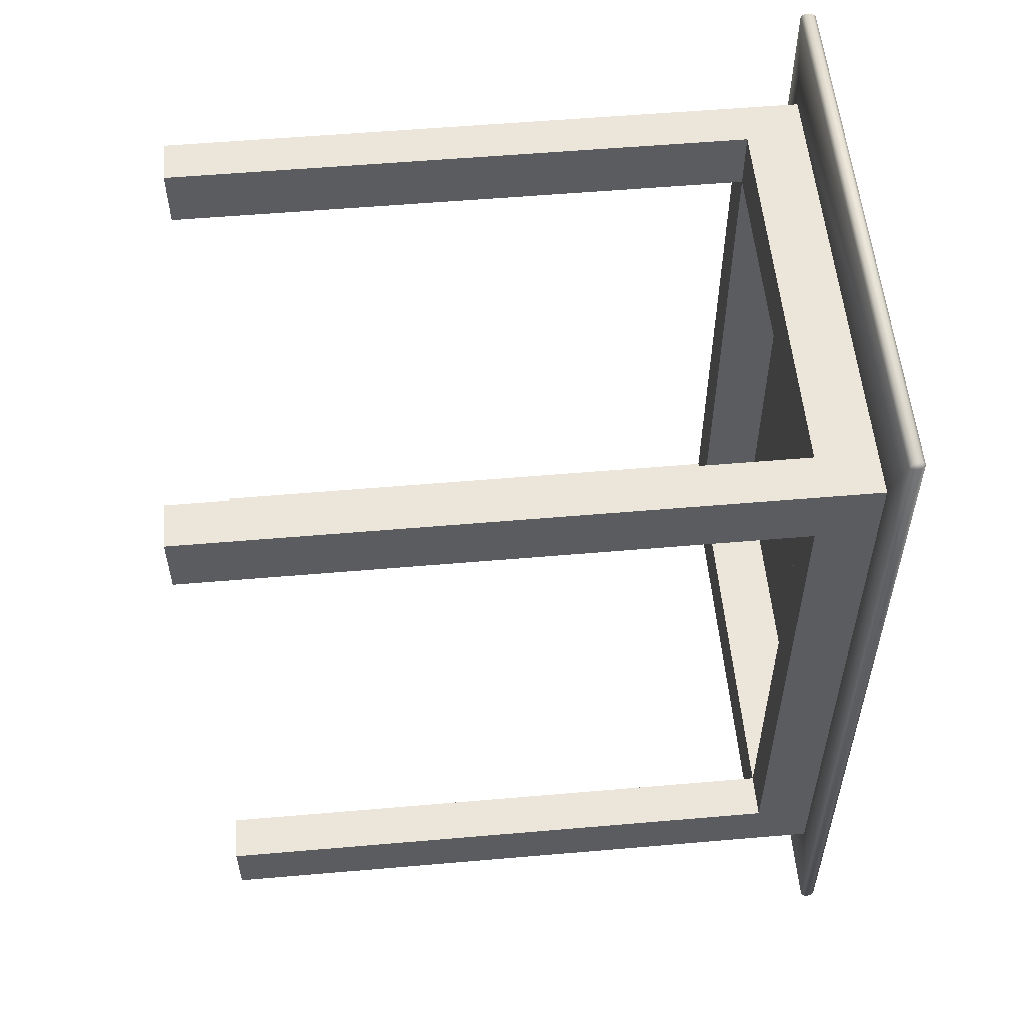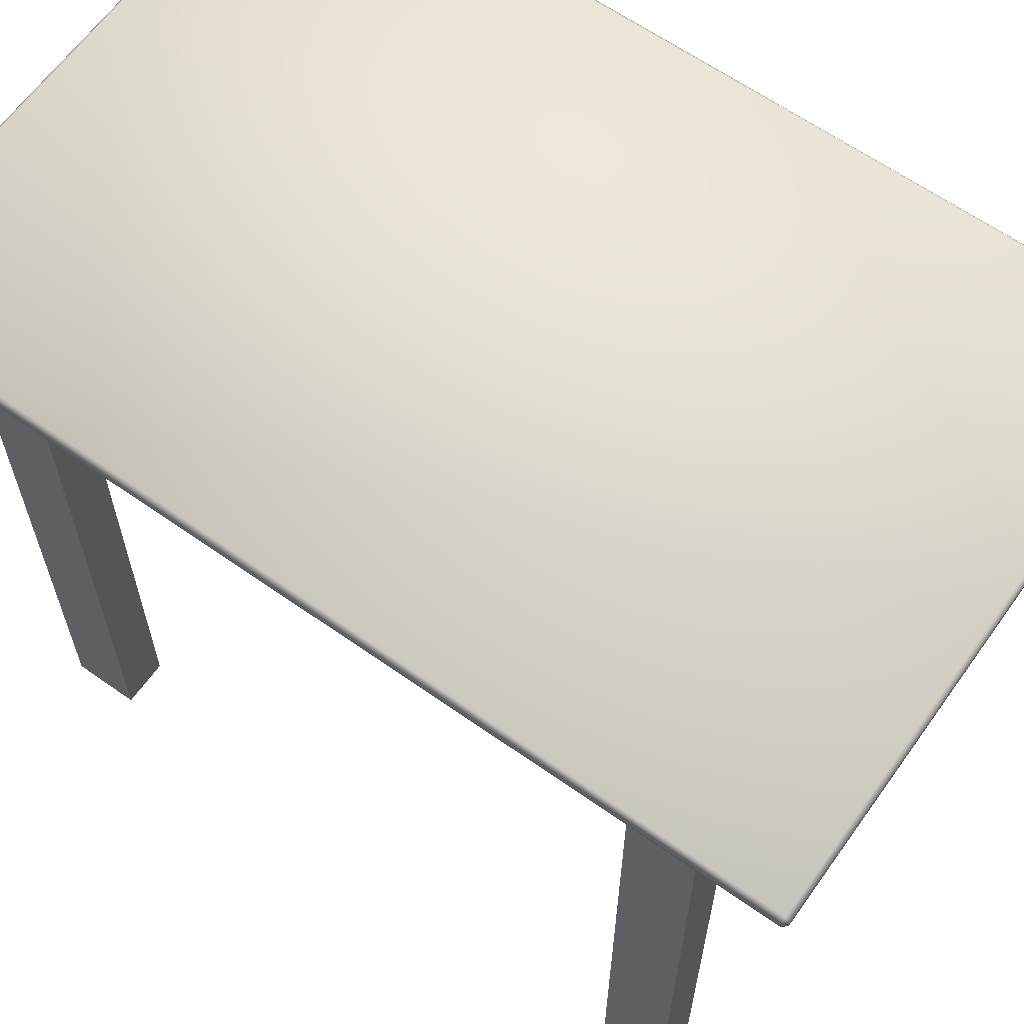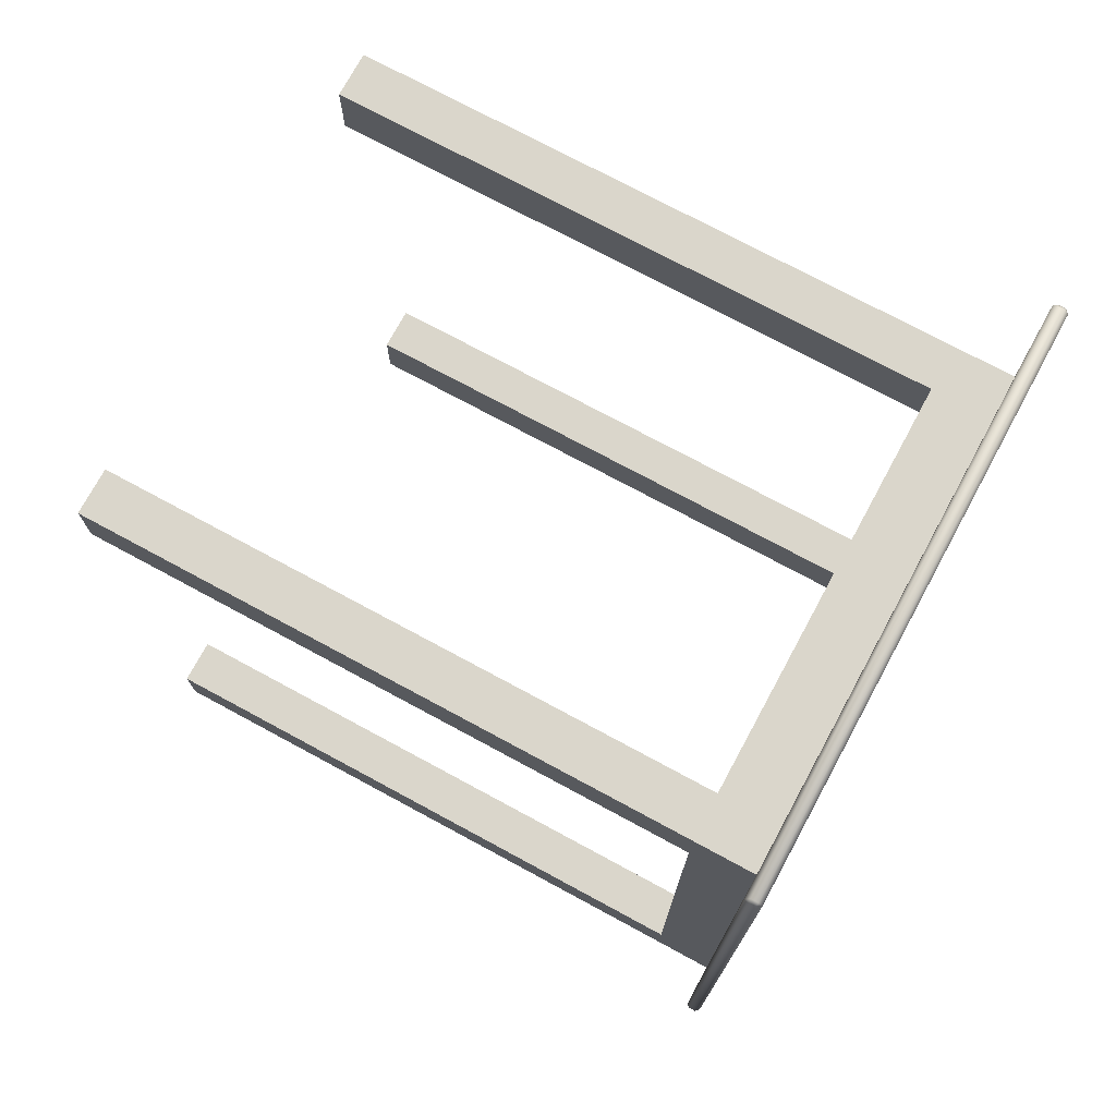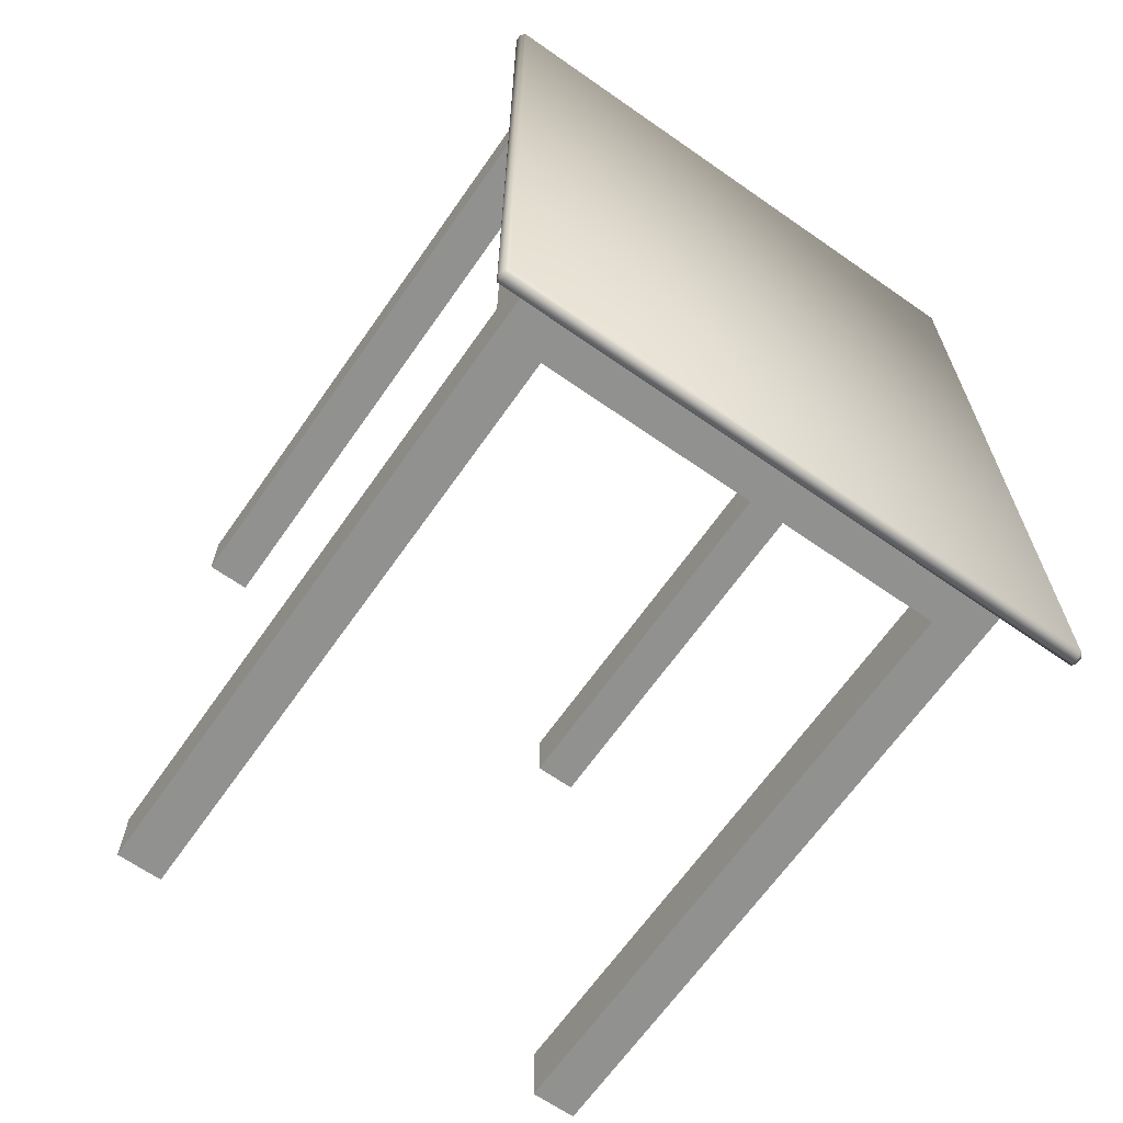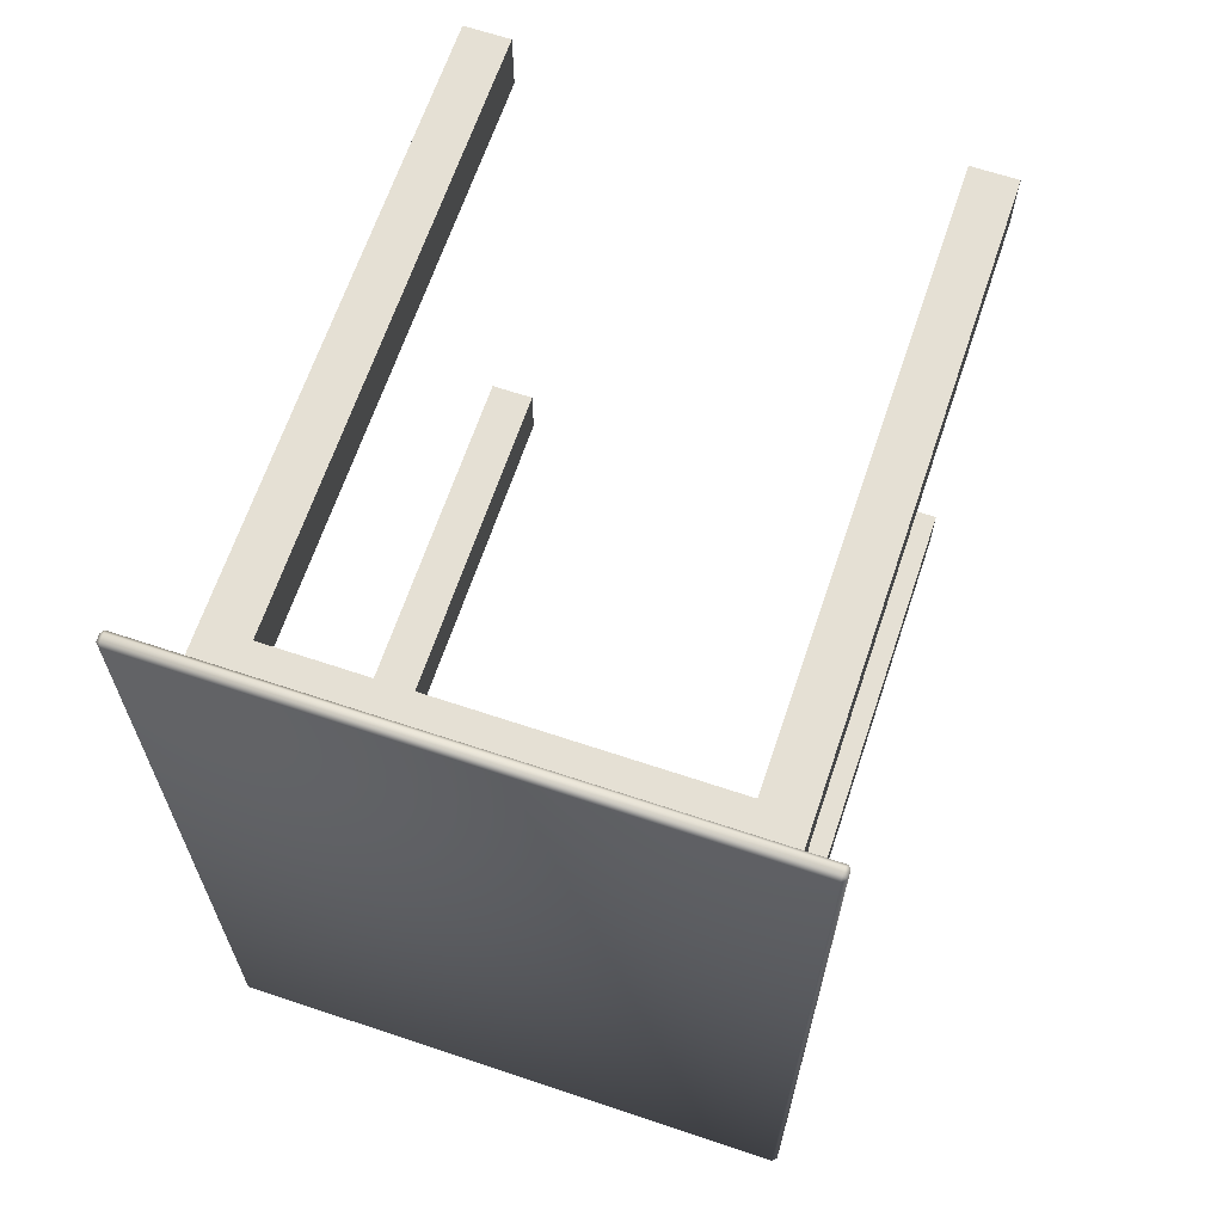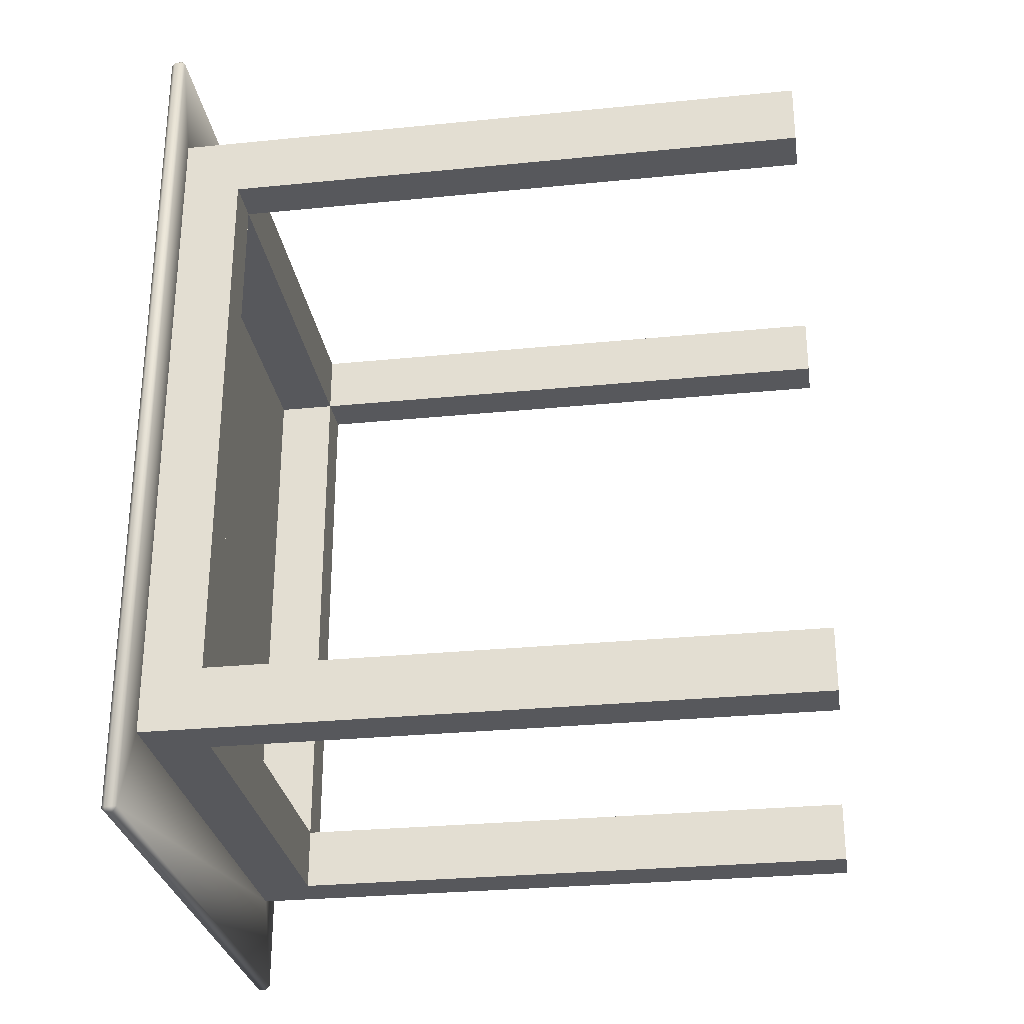
<metadata>
{"format":"obj","ext":"obj","renderer":"f3d","projection":"perspective","resolution":1024,"background":"white","views":[{"elev":55.2,"azim":84.8,"up":"+Z"},{"elev":63.3,"azim":125.5,"up":"+Y"},{"elev":74.0,"azim":118.4,"up":"+Z"},{"elev":-66.0,"azim":145.0,"up":"+Z"},{"elev":65.4,"azim":-161.4,"up":"+Z"},{"elev":-28.7,"azim":-81.5,"up":"+Z"}]}
</metadata>
<code>
g Table
v 0.2839 0.75 -0.3946
v 0.2839 0.75 0.3946
v -0.2839 0.75 0.3946
v -0.2839 0.75 -0.3946
v -0.2323 0.75 -0.3229
v 0.2323 0.75 -0.3229
v 0.2323 0.75 0.3229
v -0.2323 0.75 0.3229
v 0.2839 0.682 0.3229
v -0.2323 0.682 -0.3946
v -0.2323 0.682 0.3946
v -0.2839 0.682 -0.3229
v 0.2839 0.682 -0.3229
v 0.2323 0.682 0.3946
v -0.2323 0.682 -0.3229
v 0.2323 0.682 0.3229
v -0.2323 0.682 0.3229
v 0.3234 0.7625 0.5
v 0.328 0.7625 0.4954
v 0.3234 0.7671 0.4954
v 0.3234 0.7671 -0.4954
v 0.328 0.7625 -0.4954
v 0.3234 0.7625 -0.5
v -0.3234 0.7671 0.4954
v -0.328 0.7625 0.4954
v -0.3234 0.7625 0.5
v -0.328 0.7625 -0.4954
v -0.3234 0.7671 -0.4954
v -0.3234 0.7625 -0.5
v 0.3234 0.7546 -0.5
v 0.328 0.7546 -0.4954
v 0.3257 0.75 -0.4944
v 0.3234 0.7546 0.5
v 0.3257 0.75 0.4944
v 0.328 0.7546 0.4954
v -0.328 0.7546 -0.4954
v -0.3234 0.7546 -0.5
v -0.3257 0.75 -0.4944
v -0.328 0.7546 0.4954
v -0.3257 0.75 0.4944
v -0.3234 0.7546 0.5
v 0.2839 -0 0.3229
v 0.2839 -0 0.3946
v -0.2323 -0 -0.3946
v -0.2839 -0 -0.3946
v -0.2323 -0 0.3946
v -0.2839 -0 0.3946
v -0.2839 -0 -0.3229
v 0.2839 -0 -0.3946
v 0.2839 -0 -0.3229
v 0.2323 -0 -0.3946
v 0.2323 -0 0.3946
v -0.2839 -0 0.3229
v -0.2323 -0 -0.3229
v 0.2323 -0 -0.3229
v 0.2323 -0 0.3229
v -0.2323 -0 0.3229
v 0.2323 0.682 -0.3946
v 0.2323 0.682 -0.3229
v -0.2839 0.682 0.3229
v 0.2323 0.75 -0.3229
v 0.2323 0.75 -0.3229
v -0.2323 0.75 -0.3229
v -0.2323 0.75 -0.3229
v 0.2323 0.75 0.3229
v 0.2323 0.75 0.3229
v -0.2323 0.75 0.3229
v -0.2323 0.75 0.3229
v -0.2839 0.75 -0.3946
v -0.2839 0.75 -0.3946
v 0.2839 0.75 -0.3946
v 0.2839 0.75 -0.3946
v 0.2839 -0 -0.3946
v 0.2839 0.75 0.3946
v 0.2839 0.75 0.3946
v -0.2839 0.75 0.3946
v -0.2839 0.75 0.3946
v -0.2323 0.682 -0.3229
v -0.2323 0.682 -0.3229
v -0.2323 0.682 -0.3229
v -0.2323 0.682 -0.3229
v -0.2323 0.682 -0.3229
v -0.2839 0.682 -0.3229
v -0.2839 0.682 -0.3229
v -0.2323 0.682 -0.3946
v -0.2323 0.682 -0.3946
v 0.2839 0.682 0.3229
v 0.2839 0.682 0.3229
v 0.2323 0.682 0.3229
v 0.2323 0.682 0.3229
v 0.2323 0.682 0.3229
v 0.2323 0.682 0.3229
v 0.2323 0.682 0.3229
v 0.2323 0.682 0.3946
v 0.2323 0.682 0.3946
v -0.2323 0.682 0.3946
v -0.2323 0.682 0.3946
v -0.2323 0.682 0.3229
v -0.2323 0.682 0.3229
v -0.2323 0.682 0.3229
v -0.2323 0.682 0.3229
v -0.2323 0.682 0.3229
v -0.2839 -0 0.3946
v -0.2323 -0 -0.3229
v -0.2323 -0 -0.3946
v -0.2323 -0 0.3946
v 0.2839 -0 -0.3229
v 0.2839 0.682 -0.3229
v 0.2839 0.682 -0.3229
v -0.2839 -0 -0.3229
v 0.2839 -0 0.3229
v 0.2323 -0 0.3229
v 0.2323 -0 0.3946
v -0.2323 -0 0.3229
v 0.2323 0.682 -0.3229
v 0.2323 0.682 -0.3229
v 0.2323 0.682 -0.3229
v 0.2323 0.682 -0.3229
v 0.2323 0.682 -0.3229
v 0.2323 0.682 -0.3946
v 0.2323 0.682 -0.3946
v -0.2839 -0 -0.3946
v 0.2839 -0 0.3946
v -0.2839 0.682 0.3229
v -0.2839 0.682 0.3229
v 0.2323 -0 -0.3229
v 0.2323 -0 -0.3946
v -0.2839 -0 0.3229
f 36 39 25 27
f 35 31 22 19
f 74 71 32 34
f 30 37 29 23
f 21 28 24 20
f 71 69 38 32
f 76 74 34 40
f 69 76 40 38
f 86 4 1 120
f 99 67 66 92
f 61 65 68 63
f 70 84 124 77
f 64 80 115 62
f 3 97 95 75
f 84 70 45 110
f 109 116 126 50
f 97 3 103 106
f 85 79 54 44
f 81 5 8 101
f 6 118 91 7
f 108 72 2 88
f 18 19 20
f 21 22 23
f 24 25 26
f 27 28 29
f 30 31 32
f 33 34 35
f 36 37 38
f 39 40 41
f 20 24 26 18
f 29 37 36 27
f 23 29 28 21
f 30 23 22 31
f 21 20 19 22
f 25 39 41 26
f 35 19 18 33
f 24 28 27 25
f 31 35 34 32
f 32 38 37 30
f 33 41 40 34
f 39 36 38 40
f 41 33 18 26
f 117 121 51 55
f 72 108 107 73
f 89 87 42 112
f 120 1 49 127
f 94 90 56 52
f 75 95 113 43
f 125 100 114 53
f 77 124 128 47
f 88 2 123 111
f 98 96 46 57
f 78 83 48 104
f 4 86 105 122
f 59 13 9 93
f 17 16 14 11
f 12 82 102 60
f 10 58 119 15

</code>
